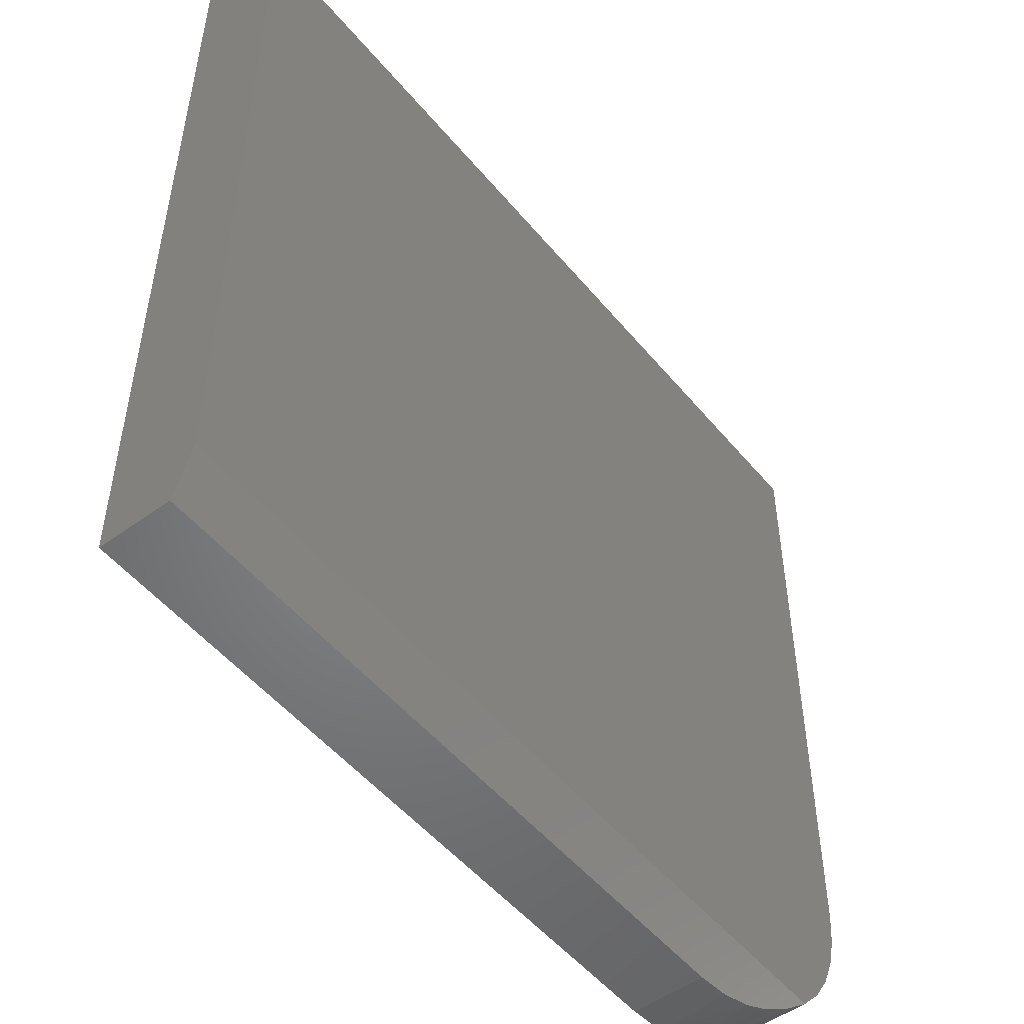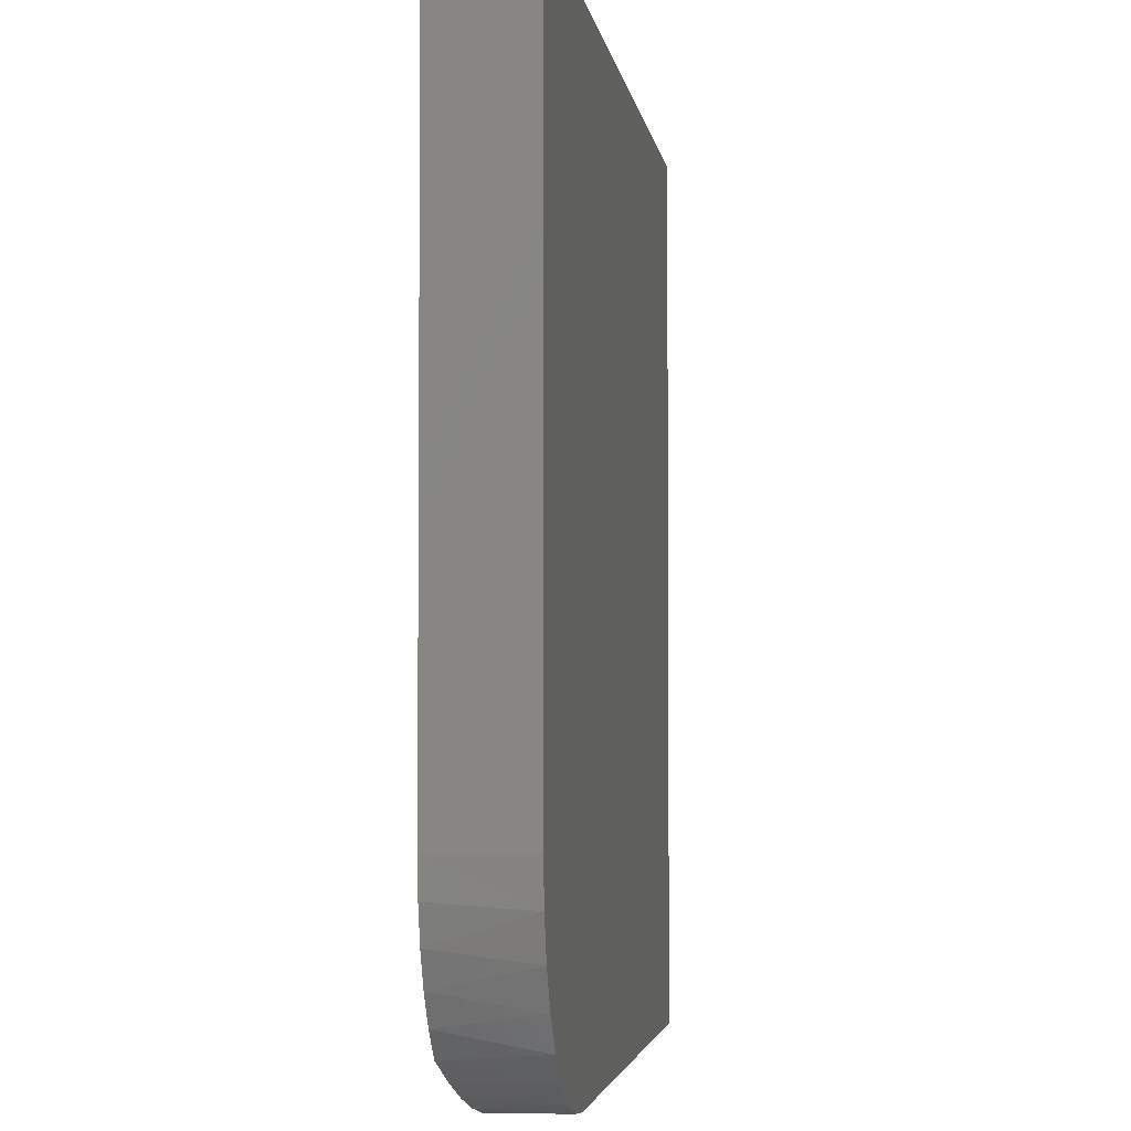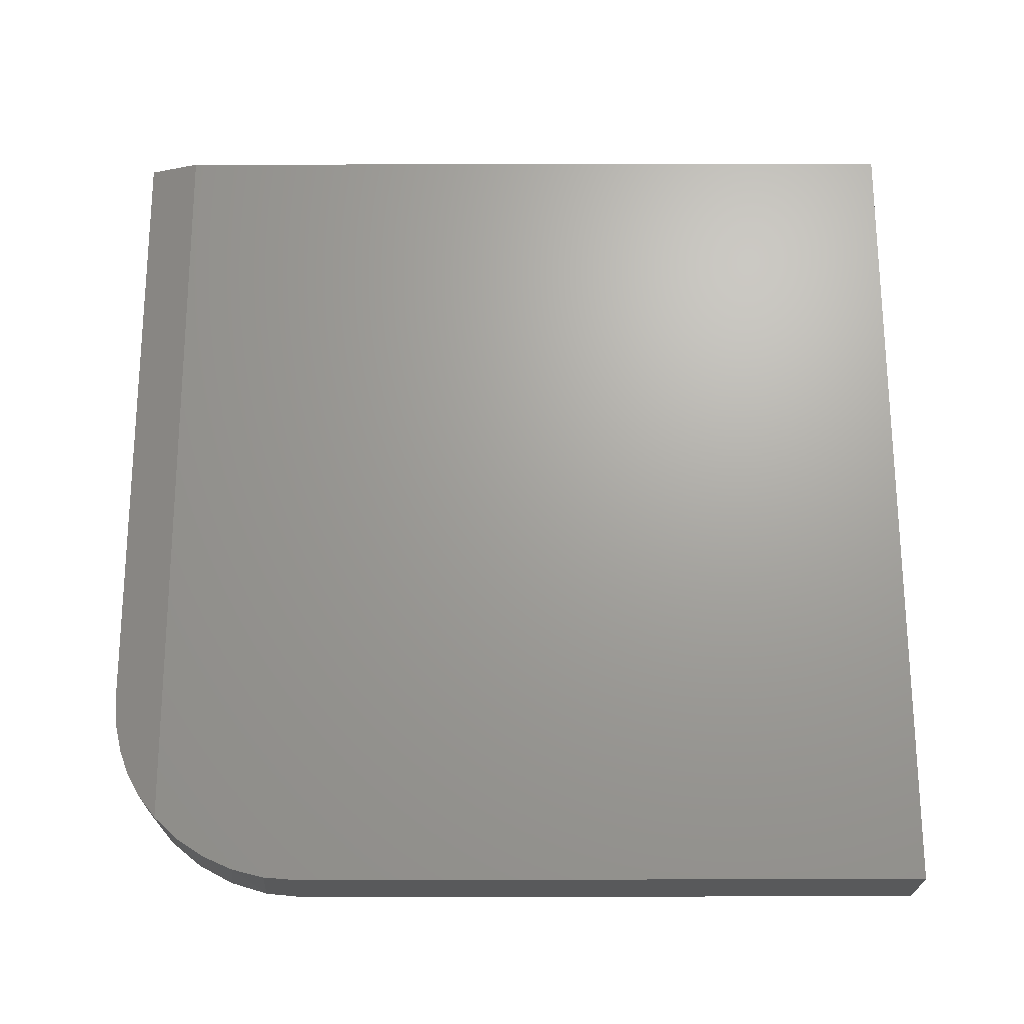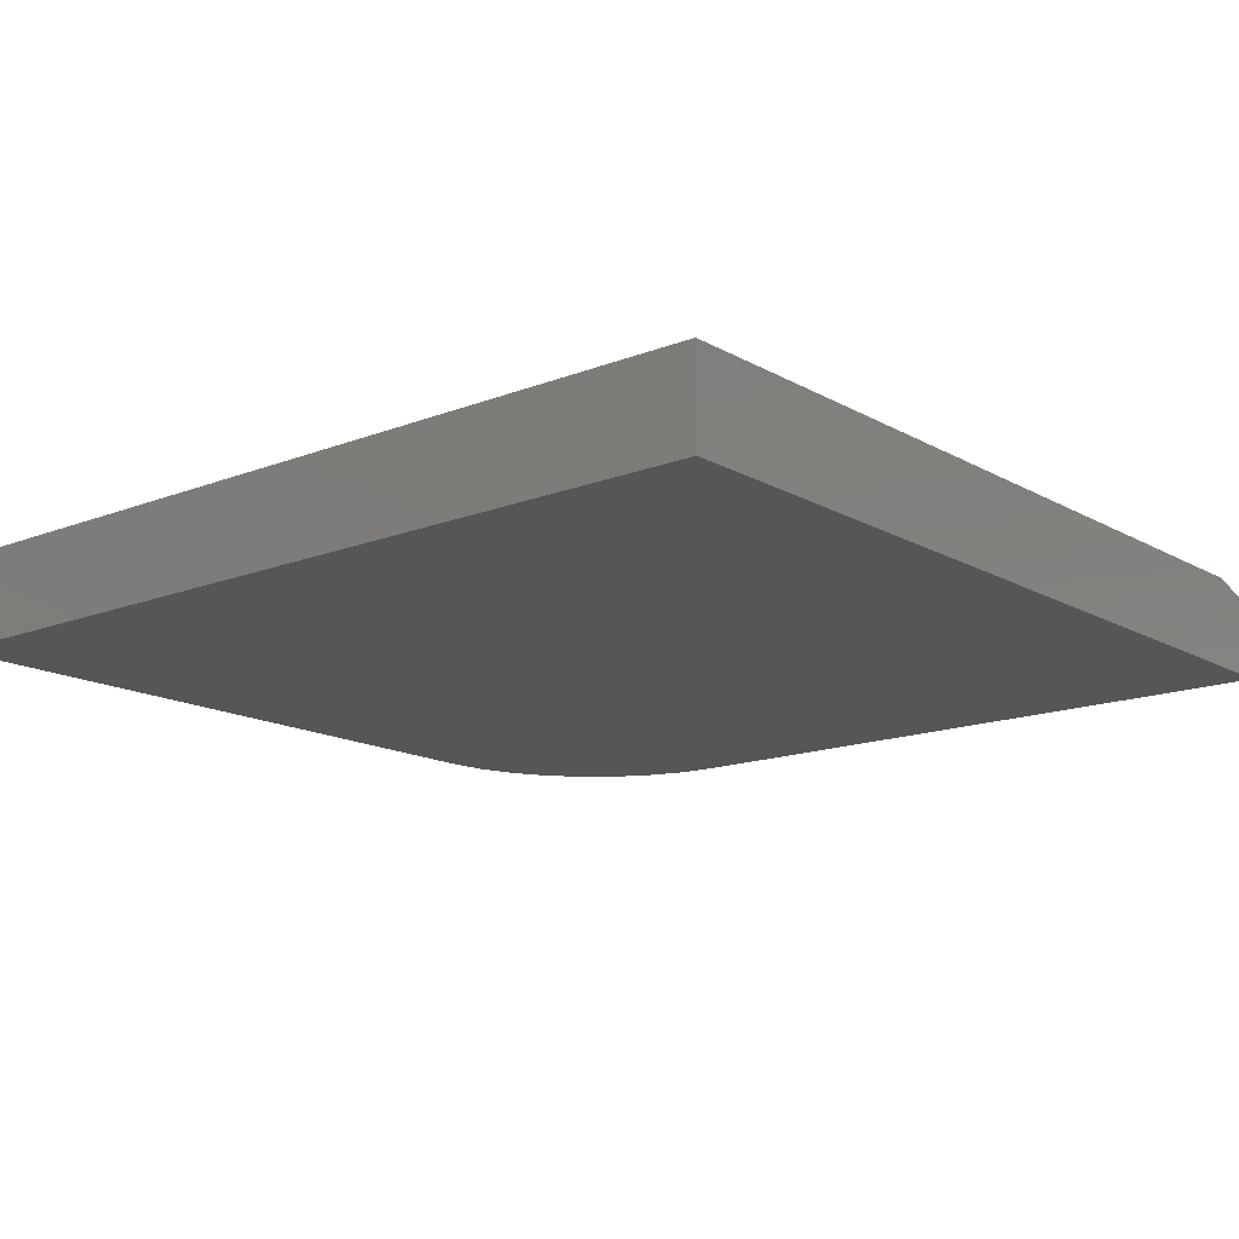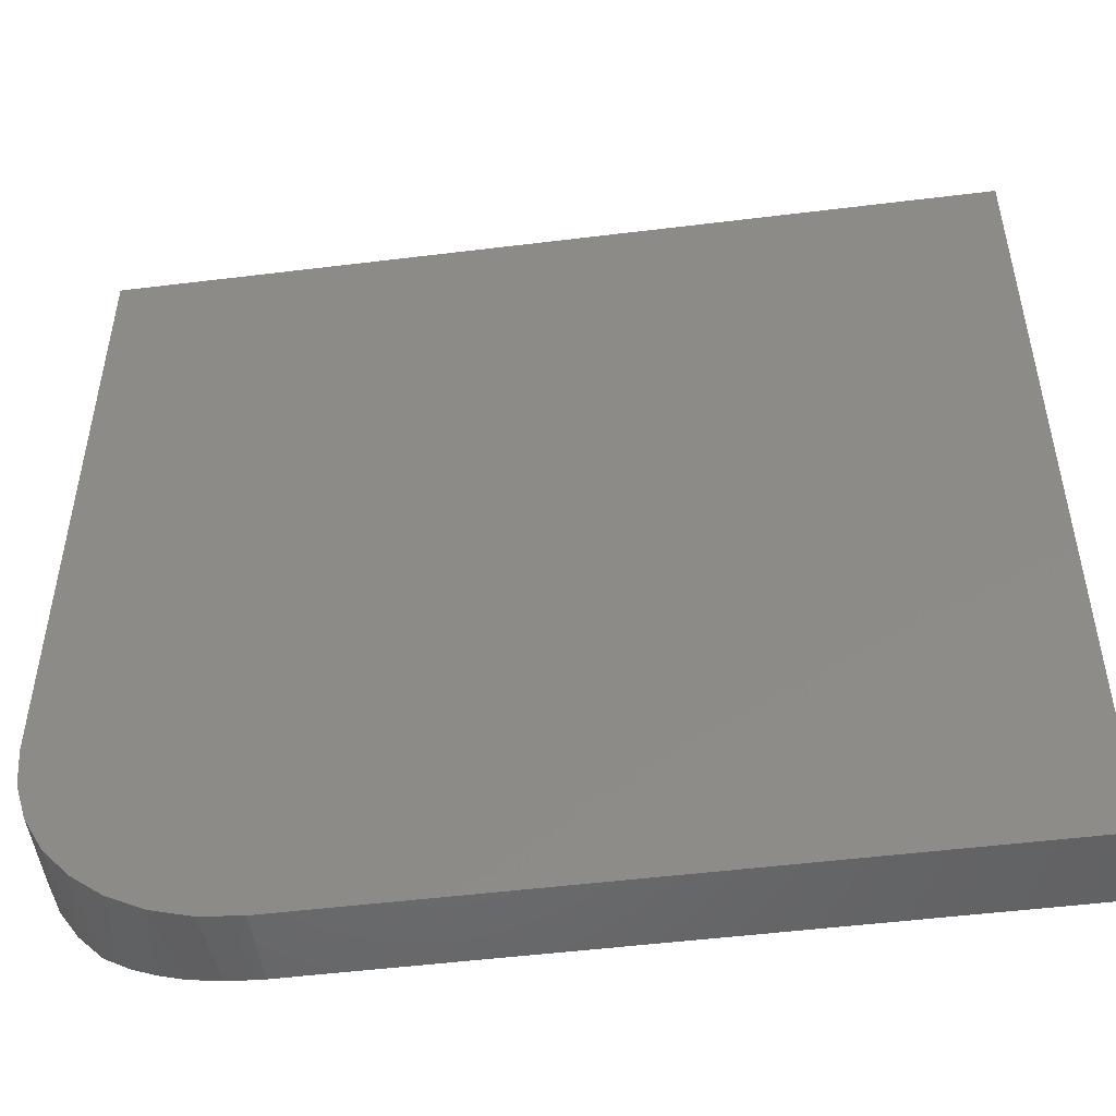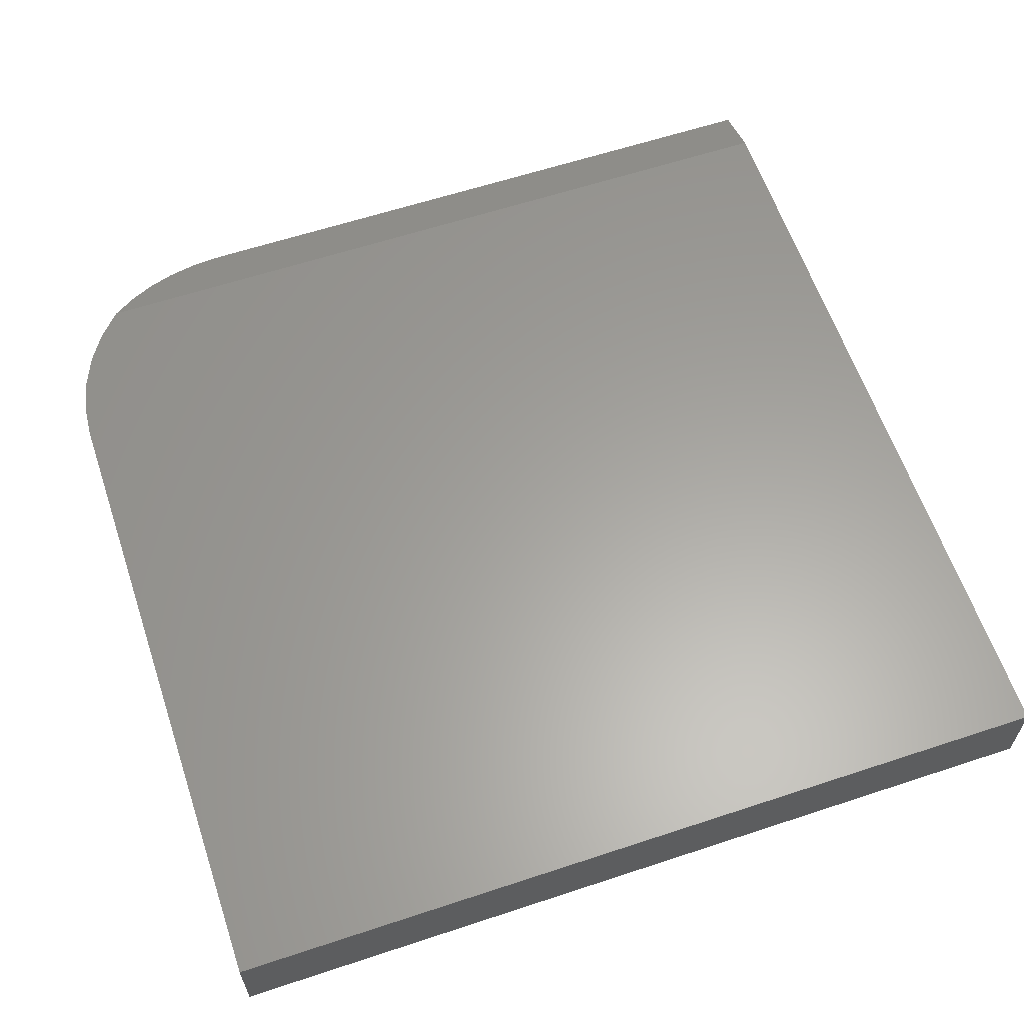
<metadata>
{"format":"stl","ext":"stl","renderer":"f3d","projection":"perspective","resolution":1024,"background":"white","views":[{"elev":-51.4,"azim":-51.7,"up":"+Y"},{"elev":-3.5,"azim":97.9,"up":"+Y"},{"elev":68.1,"azim":89.9,"up":"+Z"},{"elev":-15.1,"azim":-140.1,"up":"+Z"},{"elev":-50.3,"azim":-172.3,"up":"+Y"},{"elev":61.4,"azim":161.4,"up":"+Z"}]}
</metadata>
<code>
# stl→obj: 27 verts, 50 faces
v 0.5703 -0.3125 0.0625
v 0.5986 -0.3103 0.06325
v 0.626 -0.3036 0.06545
v 0.6481 -0.2948 0.06841
v 0.6688 -0.2831 0.0723
v 0.6913 -0.2656 0.07812
v -0.007812 -0.2656 0.07812
v -0.007812 -0.3125 0.0625
v 0.7117 -0.2438 0.07812
v 0.7281 -0.2188 0.07812
v 0.7401 -0.1915 0.07812
v 0.7475 -0.1626 0.07812
v 0.75 -0.1328 0.07812
v 0.75 0.4453 0.07812
v -0.007812 0.4453 0.07812
v 0.75 -0.1328 0
v 0.75 0.4453 0
v -0.007812 -0.3125 0
v 0.5703 -0.3125 0
v 0.6054 -0.309 0
v 0.7465 -0.1679 0
v 0.7363 -0.2016 0
v 0.7197 -0.2326 0
v 0.6974 -0.2599 0
v 0.6701 -0.2822 0
v 0.6391 -0.2988 0
v -0.007812 0.4453 0
f 1 2 3
f 1 3 4
f 1 4 5
f 1 5 6
f 1 6 7
f 1 7 8
f 7 6 9
f 7 9 10
f 7 10 11
f 7 11 12
f 7 12 13
f 7 13 14
f 7 14 15
f 13 16 14
f 14 16 17
f 8 18 1
f 1 18 19
f 18 20 19
f 16 21 22
f 16 22 23
f 16 23 24
f 16 24 25
f 16 25 26
f 16 26 20
f 16 20 18
f 16 18 27
f 16 27 17
f 21 11 22
f 22 11 10
f 22 10 23
f 10 9 23
f 24 23 9
f 26 3 20
f 6 5 25
f 6 25 24
f 6 24 9
f 16 13 21
f 21 13 12
f 21 12 11
f 25 5 26
f 26 5 4
f 26 4 3
f 1 19 2
f 2 19 20
f 2 20 3
f 15 27 7
f 7 27 18
f 7 18 8
f 14 17 15
f 15 17 27

</code>
